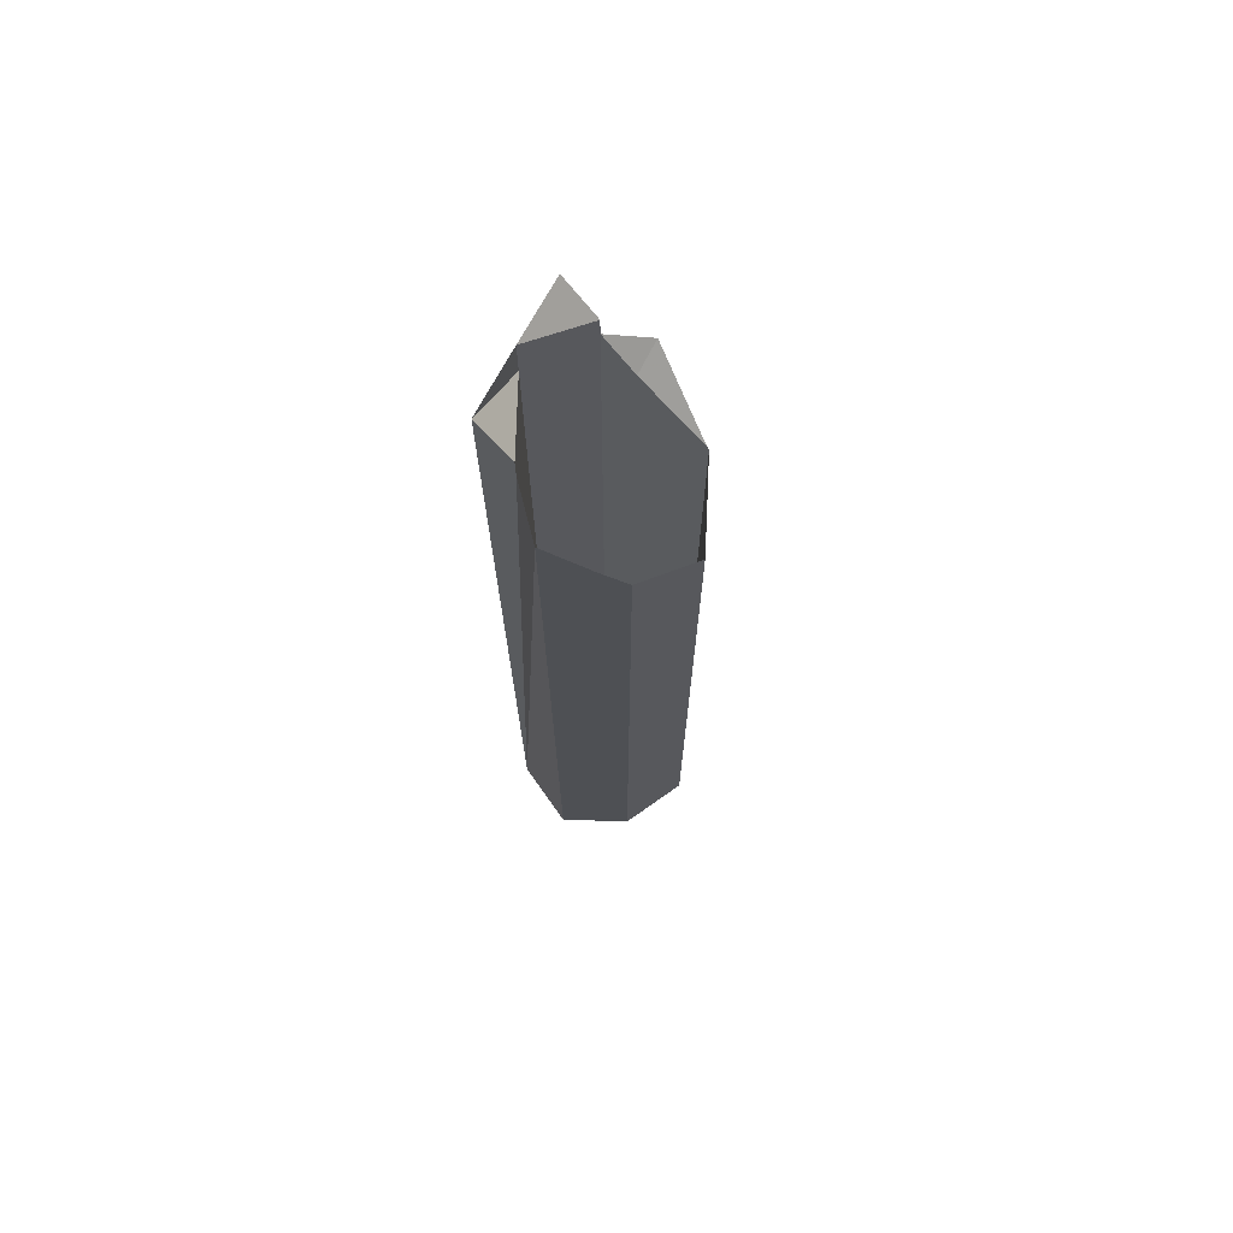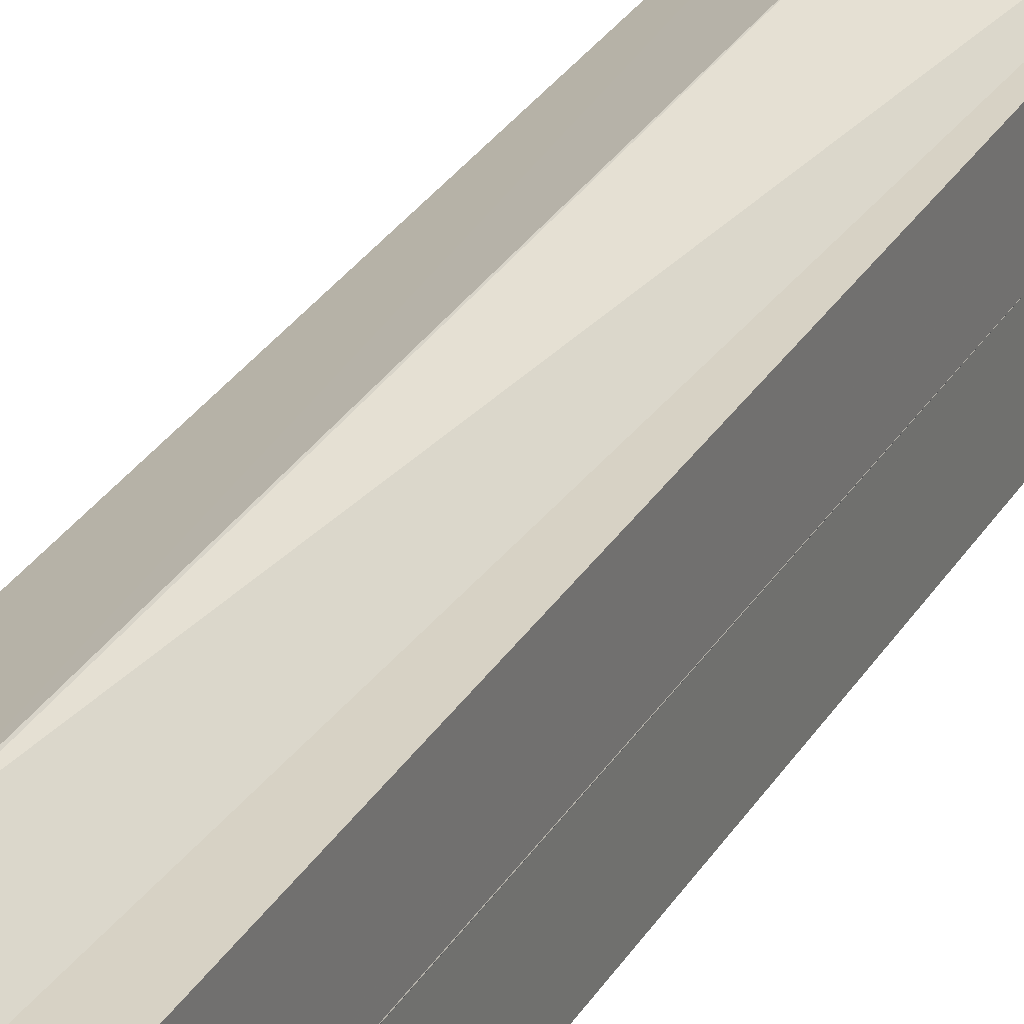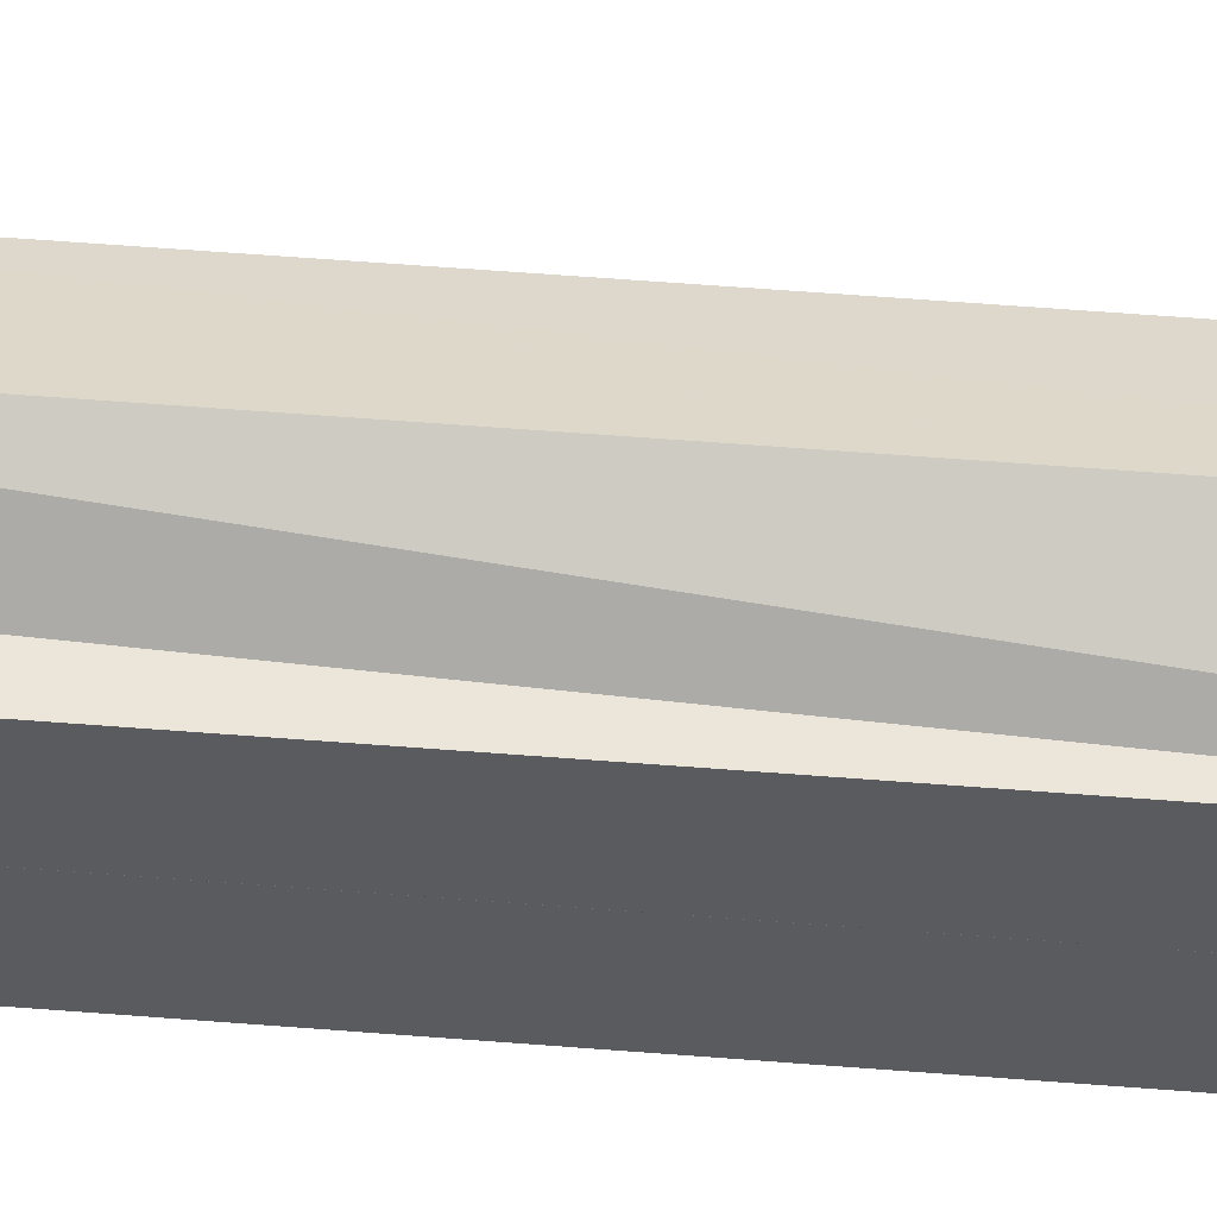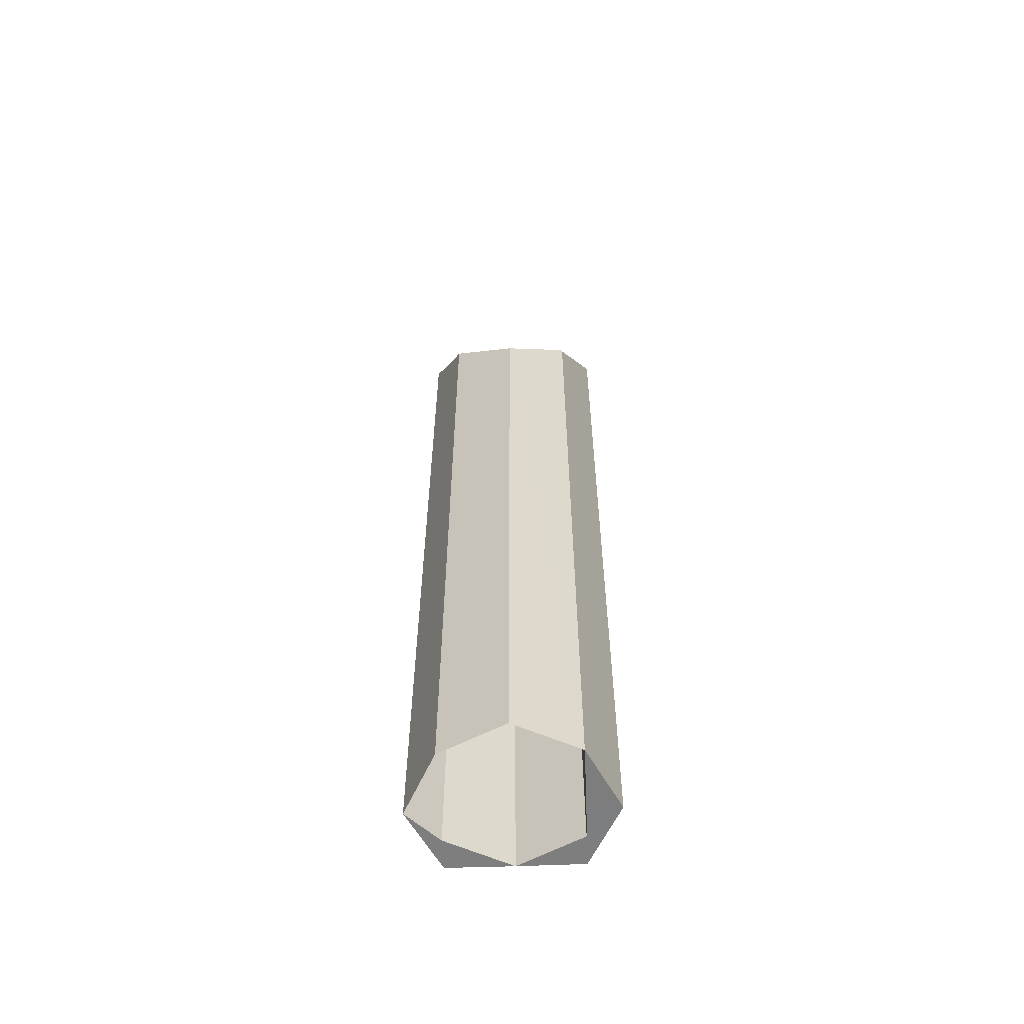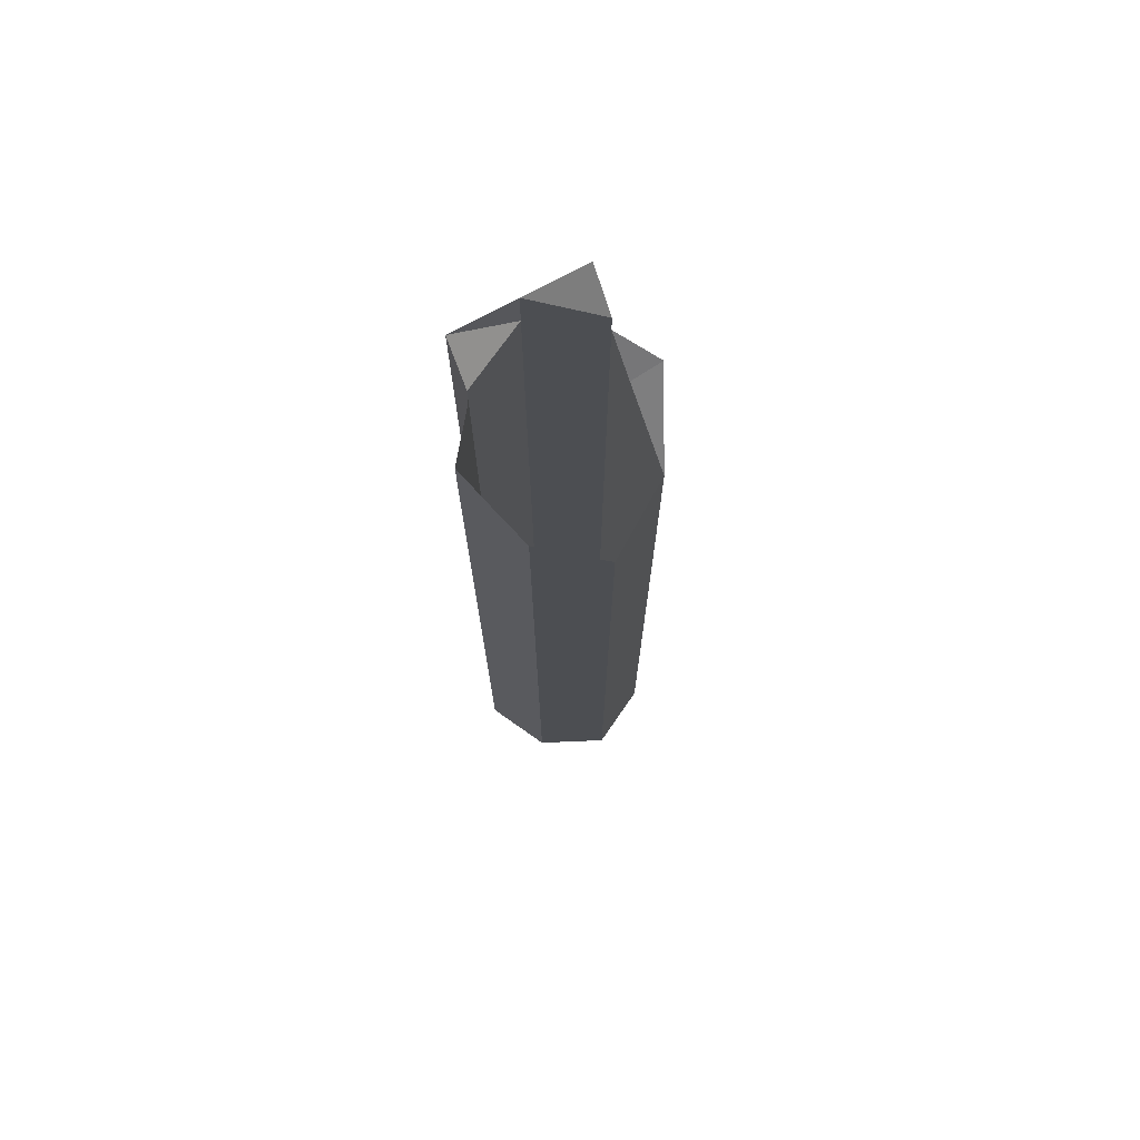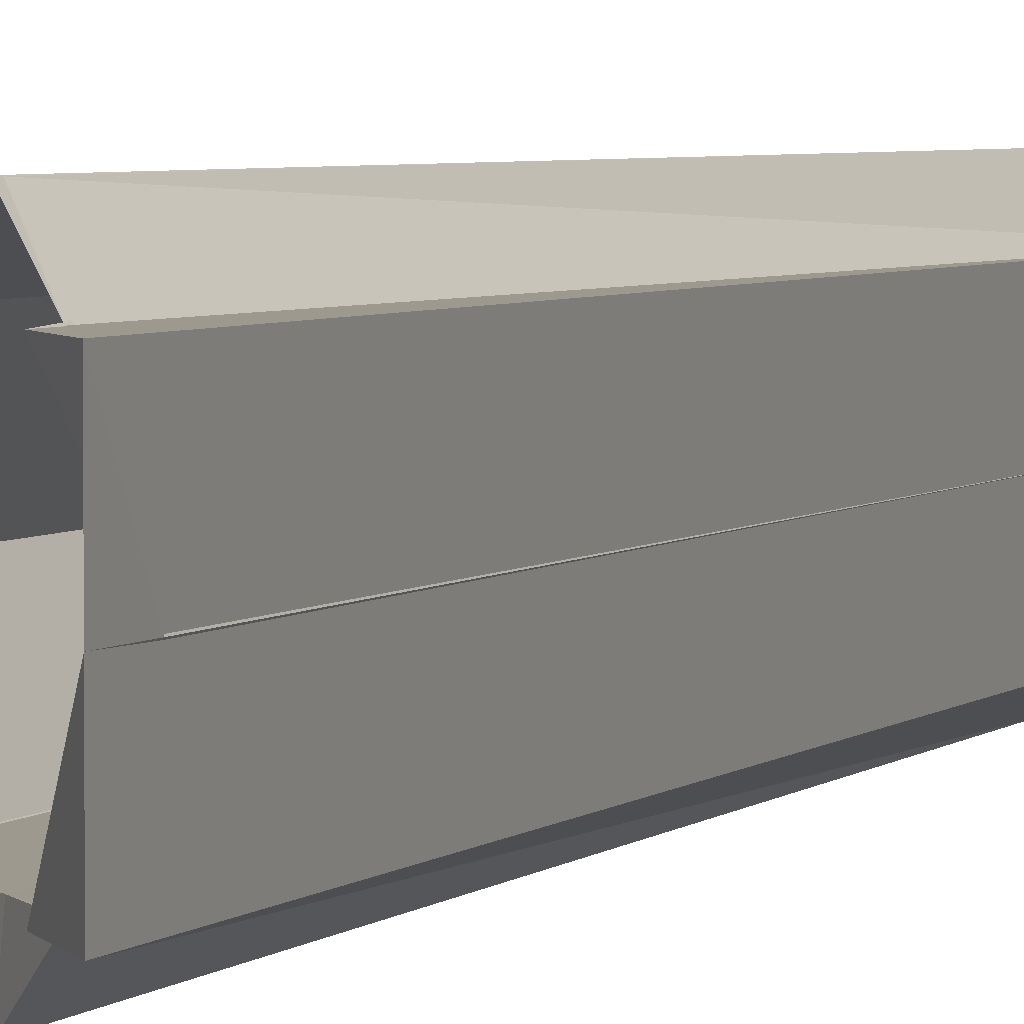
<metadata>
{"format":"obj","ext":"obj","renderer":"f3d","projection":"perspective","resolution":1024,"background":"white","views":[{"elev":71.2,"azim":-151.8,"up":"+Z"},{"elev":27.4,"azim":24.1,"up":"+Y"},{"elev":57.5,"azim":94.7,"up":"+Y"},{"elev":-59.2,"azim":-87.8,"up":"+Z"},{"elev":73.0,"azim":-118.7,"up":"+Z"},{"elev":3.4,"azim":19.8,"up":"+Y"}]}
</metadata>
<code>
o 7553
v 2167 1876 13.31
v 2167 1876 13.31
v 2167 1876 13.31
v 2167 1876 13.6
v 2167 1876 13.59
v 2167 1876 13.31
v 2167 1876 13.31
v 2167 1876 13.61
v 2167 1876 13.59
v 2167 1876 13.59
v 2167 1876 13.59
v 2167 1876 13.31
v 2167 1876 13.58
v 2167 1876 13.59
v 2167 1876 13.59
v 2167 1876 13.58
v 2167 1876 13.31
v 2167 1876 13.31
v 2167 1876 13.55
v 2167 1876 13.31
v 2167 1876 13.61
v 2167 1876 13.31
v 2167 1876 13.31
v 2167 1876 13.55
v 2167 1876 13.58
v 2167 1876 13.31
v 2167 1876 13.61
v 2167 1876 13.31
v 2167 1876 13.61
v 2167 1876 13.31
v 2167 1876 13.31
v 2167 1876 13.6
v 2167 1876 13.6
v 2167 1876 13.61
v 2167 1876 13.31
v 2167 1876 13.61
v 2167 1876 13.6
v 2167 1876 13.61
v 2167 1876 13.6
v 2167 1876 13.31
v 2167 1876 13.31
v 2167 1876 13.31
v 2167 1876 13.61
v 2167 1876 13.31
v 2167 1876 13.31
v 2167 1876 13.31
v 2167 1876 13.58
v 2167 1876 13.59
v 2167 1876 13.31
v 2167 1876 13.31
v 2167 1876 13.31
v 2167 1876 13.31
v 2167 1876 13.59
v 2167 1876 13.58
v 2167 1876 13.61
v 2167 1876 13.58
v 2167 1876 13.59
v 2167 1876 13.59
v 2167 1876 13.58
v 2167 1876 13.55
v 2167 1876 13.58
v 2167 1876 13.58
v 2167 1876 13.56
v 2167 1876 13.31
v 2167 1876 13.58
v 2167 1876 13.31
v 2167 1876 13.56
v 2167 1876 13.31
v 2167 1876 13.55
v 2167 1876 13.53
v 2167 1876 13.54
v 2167 1876 13.31
v 2167 1876 13.31
v 2167 1876 13.31
v 2167 1876 13.54
v 2167 1876 13.56
v 2167 1876 13.31
v 2167 1876 13.56
v 2167 1876 13.54
v 2167 1876 13.56
v 2167 1876 13.31
v 2167 1876 13.58
v 2167 1876 13.56
v 2167 1876 13.55
v 2167 1876 13.58
v 2167 1876 13.55
v 2167 1876 13.58
v 2167 1876 13.58
v 2167 1876 13.61
v 2167 1876 13.59
v 2167 1876 13.59
v 2167 1876 13.61
v 2167 1876 13.6
v 2167 1876 13.6
v 2167 1876 13.61
f 1 2 3
f 1 4 5
f 4 6 7
f 4 8 9
f 10 8 11
f 12 10 13
f 14 13 15
f 13 11 16
f 17 16 11
f 18 19 16
f 20 11 21
f 13 22 23
f 24 23 22
f 25 26 23
f 27 26 21
f 3 26 28
f 29 30 27
f 31 32 3
f 32 30 33
f 34 33 27
f 35 33 31
f 33 36 37
f 20 38 31
f 39 38 33
f 33 40 39
f 41 40 42
f 31 43 42
f 43 44 45
f 42 46 28
f 40 47 48
f 47 46 49
f 50 49 46
f 51 52 49
f 50 53 54
f 50 55 53
f 56 57 48
f 58 56 59
f 56 60 61
f 60 62 63
f 64 63 65
f 61 66 44
f 67 49 66
f 68 61 69
f 70 68 69
f 69 67 70
f 70 63 71
f 72 67 73
f 73 70 72
f 74 75 72
f 72 24 74
f 70 76 24
f 24 77 70
f 78 77 79
f 80 70 79
f 79 81 80
f 81 82 83
f 84 83 85
f 86 87 88
f 89 90 91
f 90 92 93
f 94 92 95

</code>
